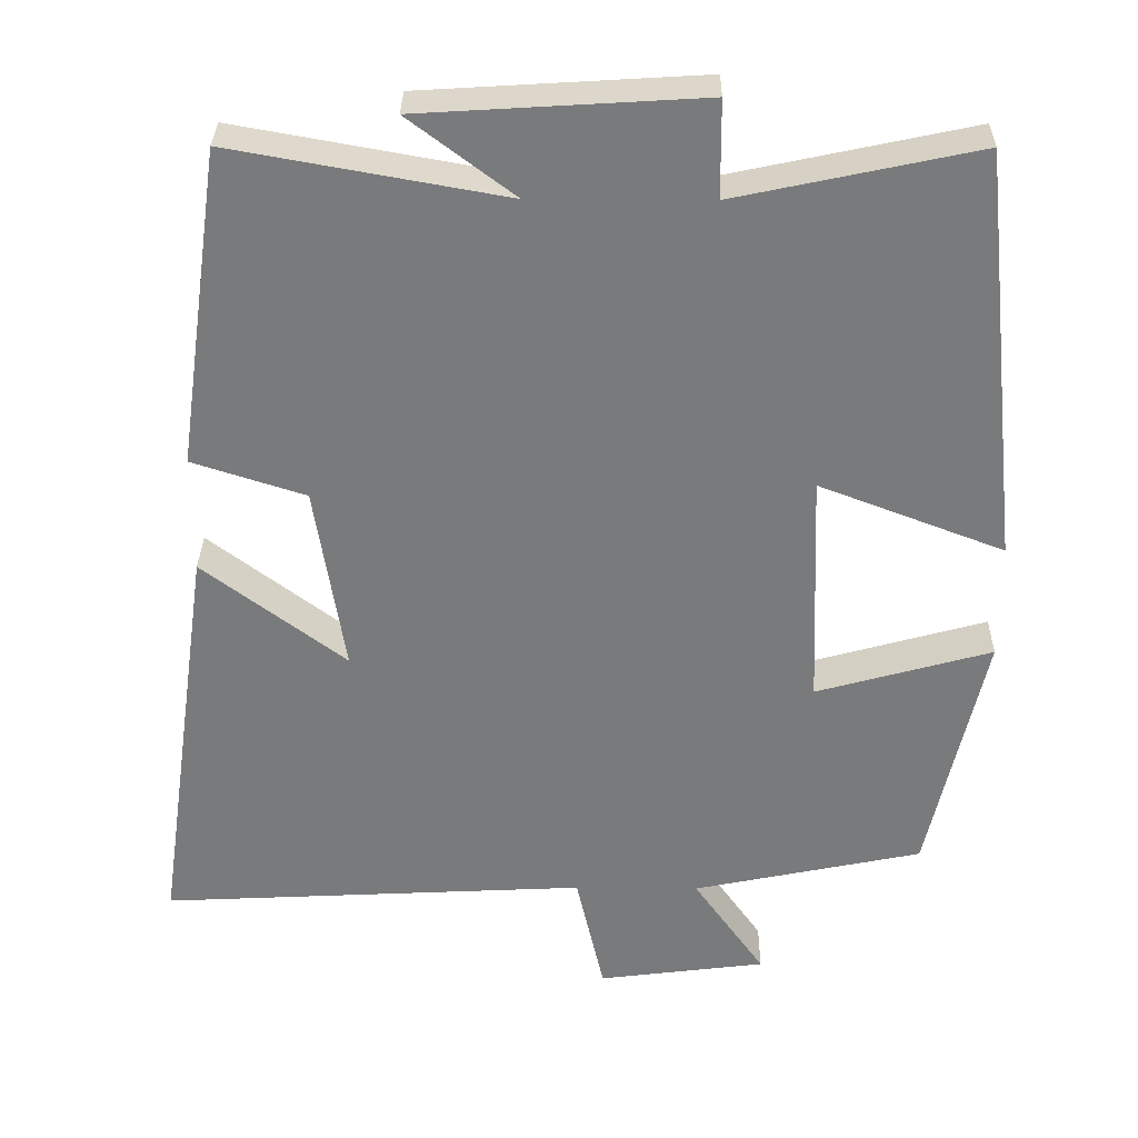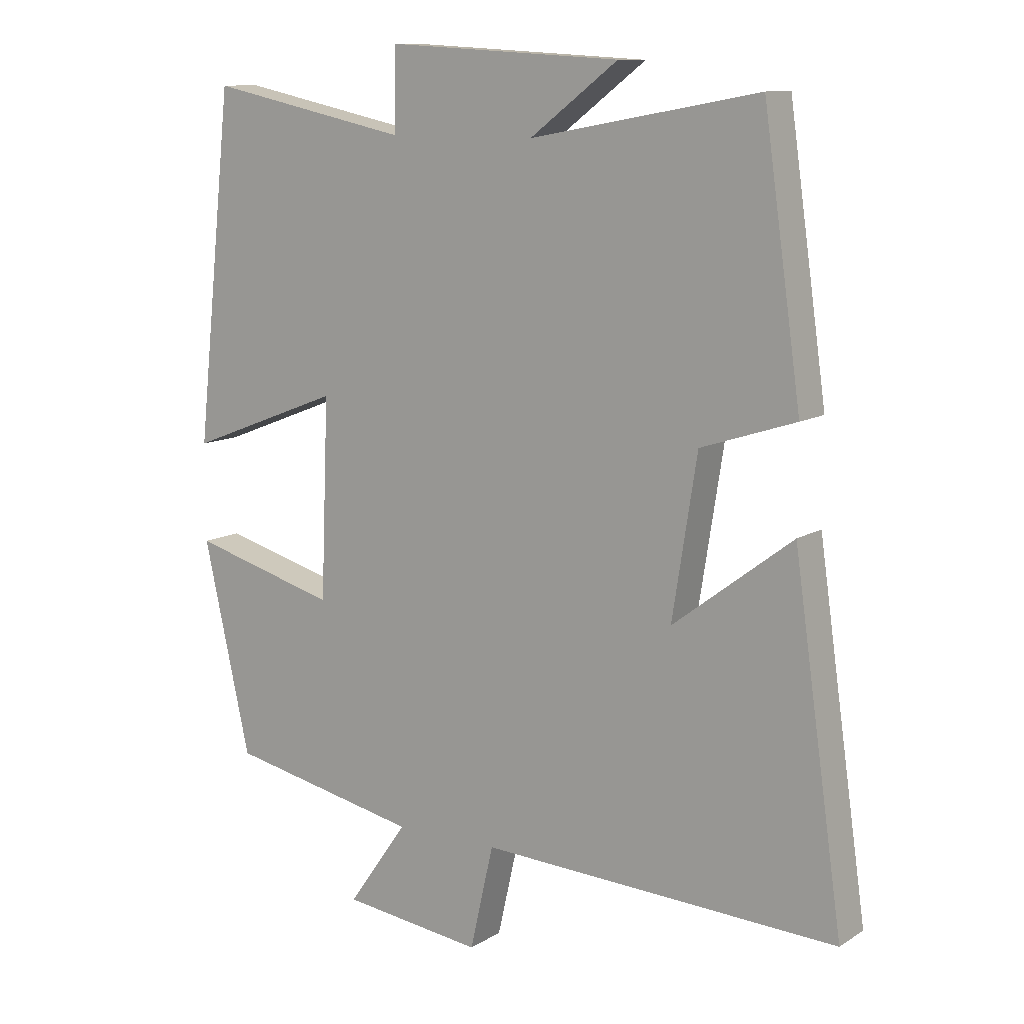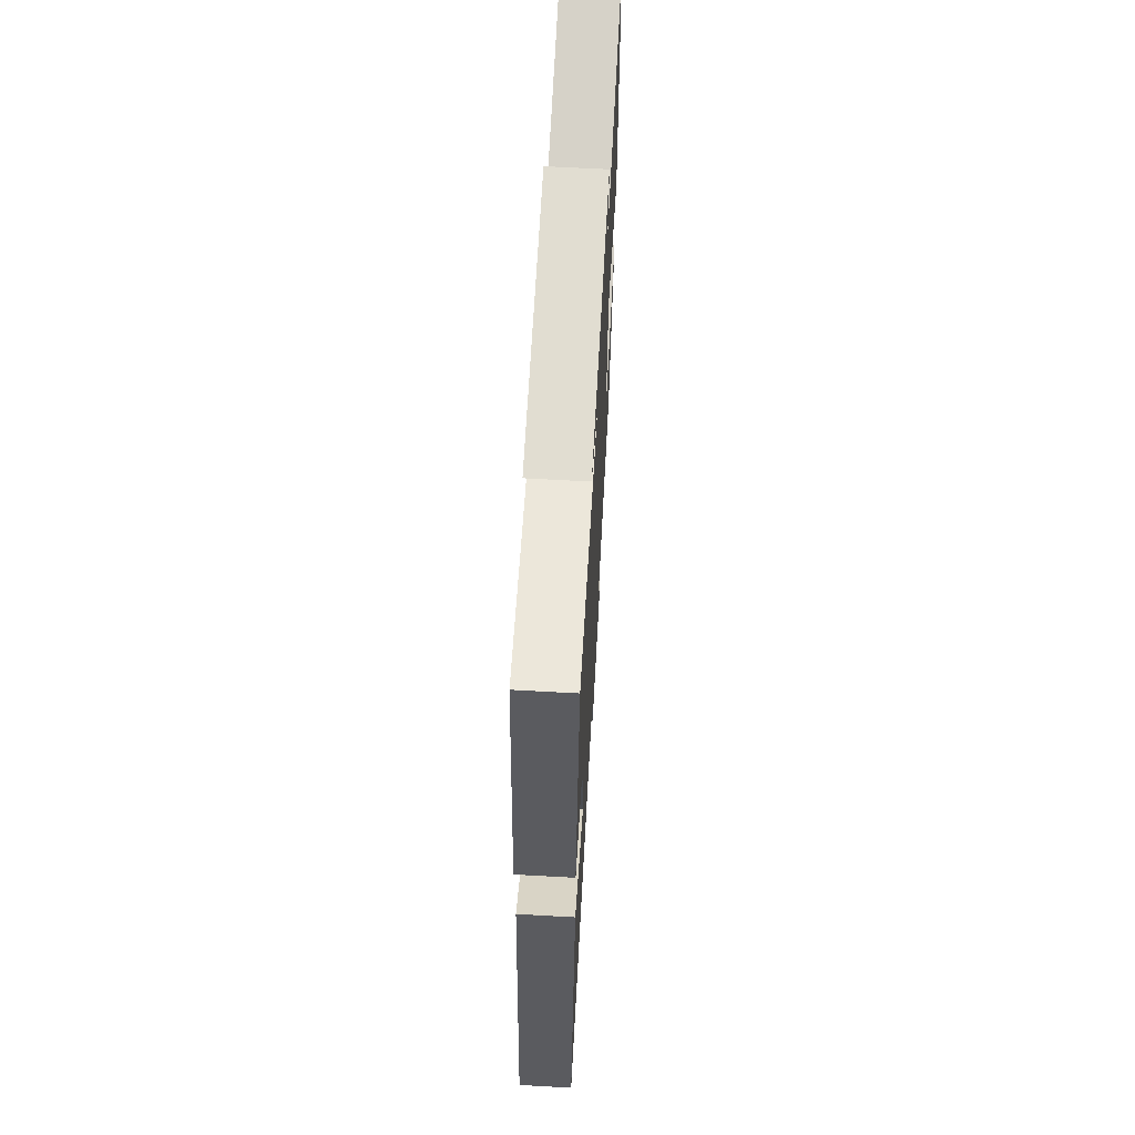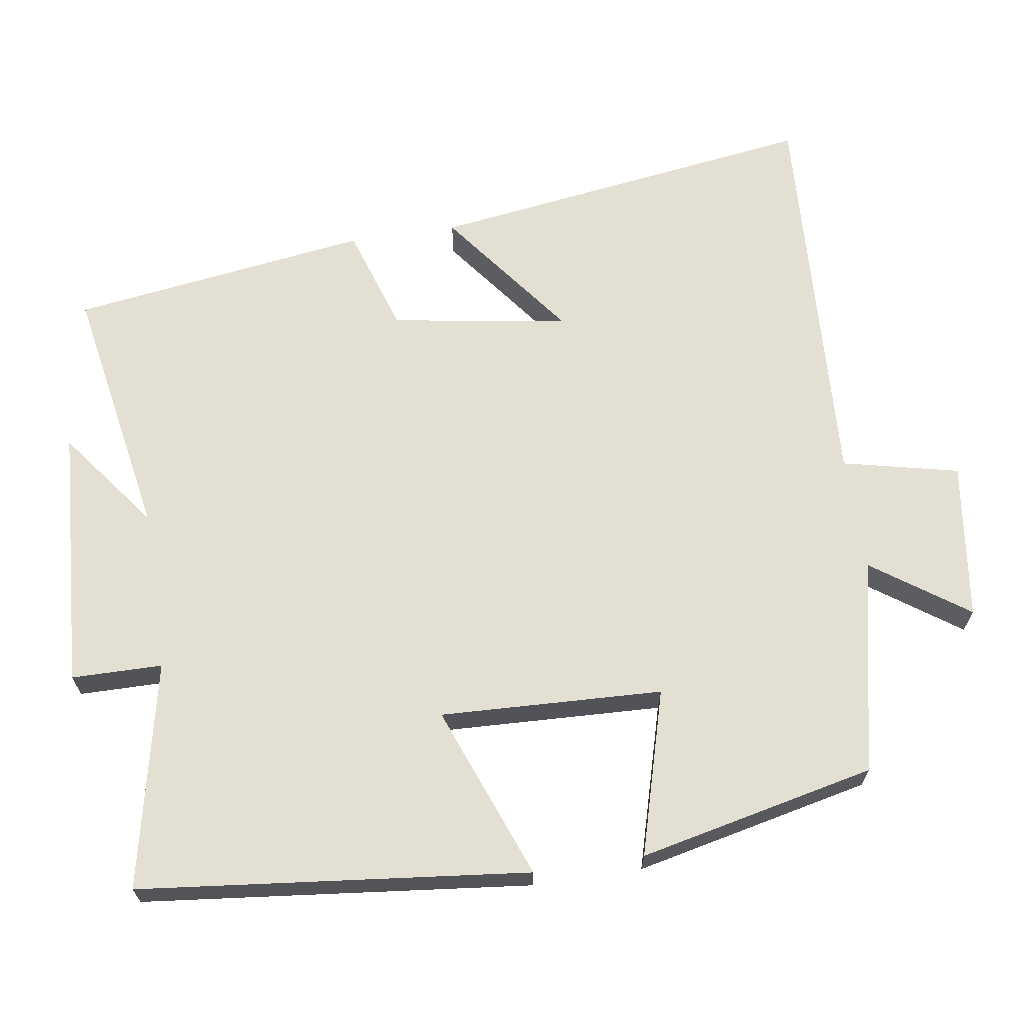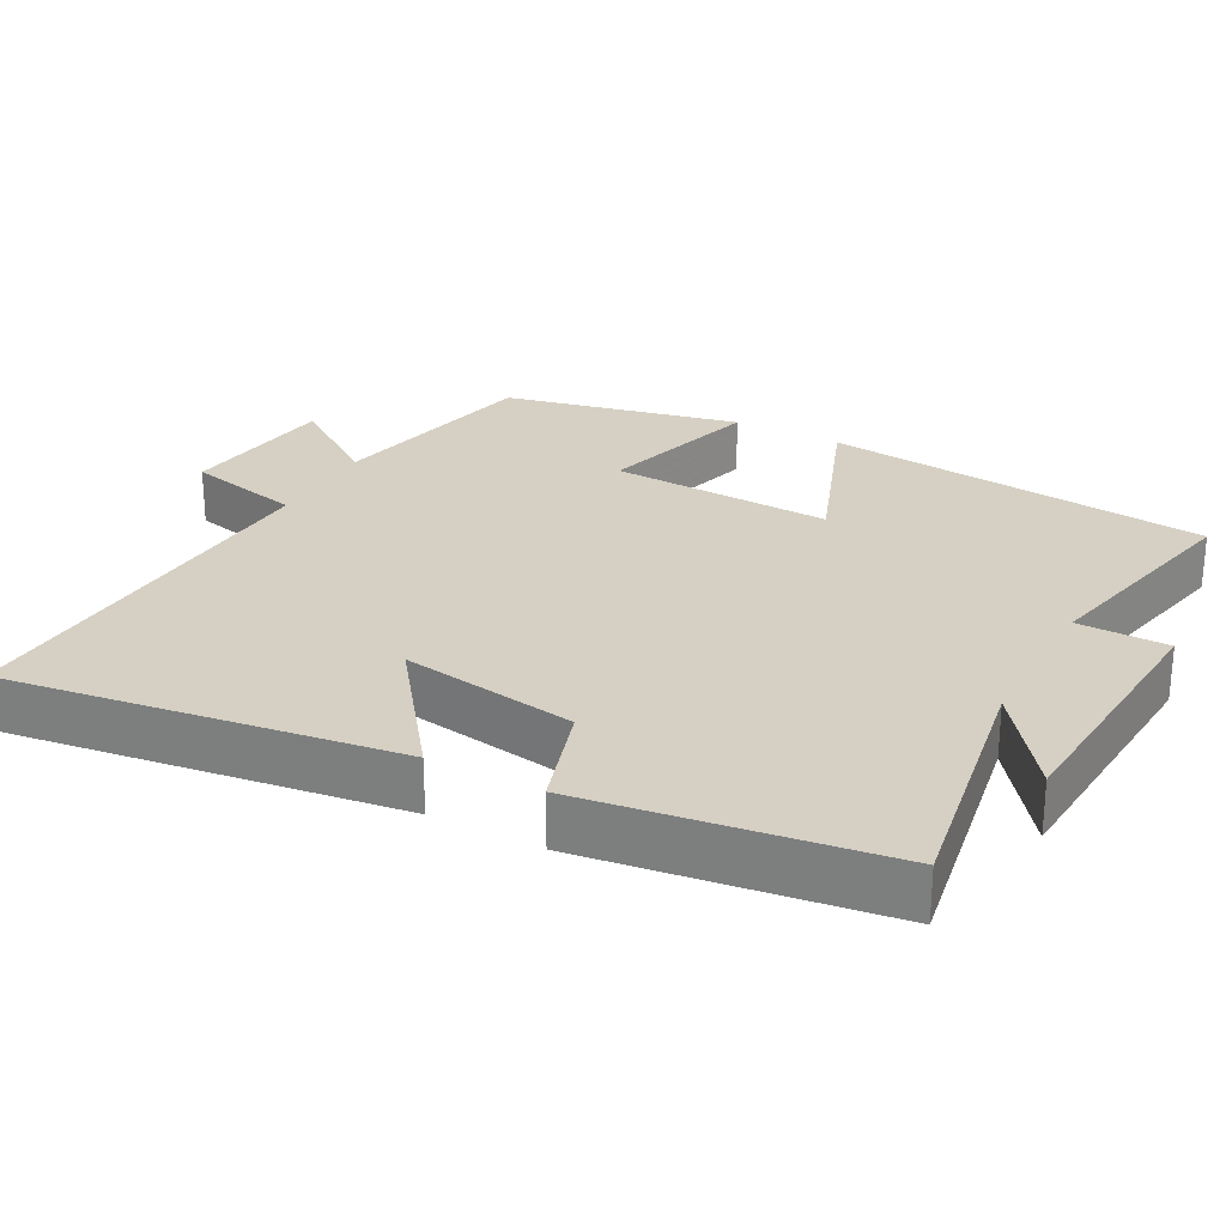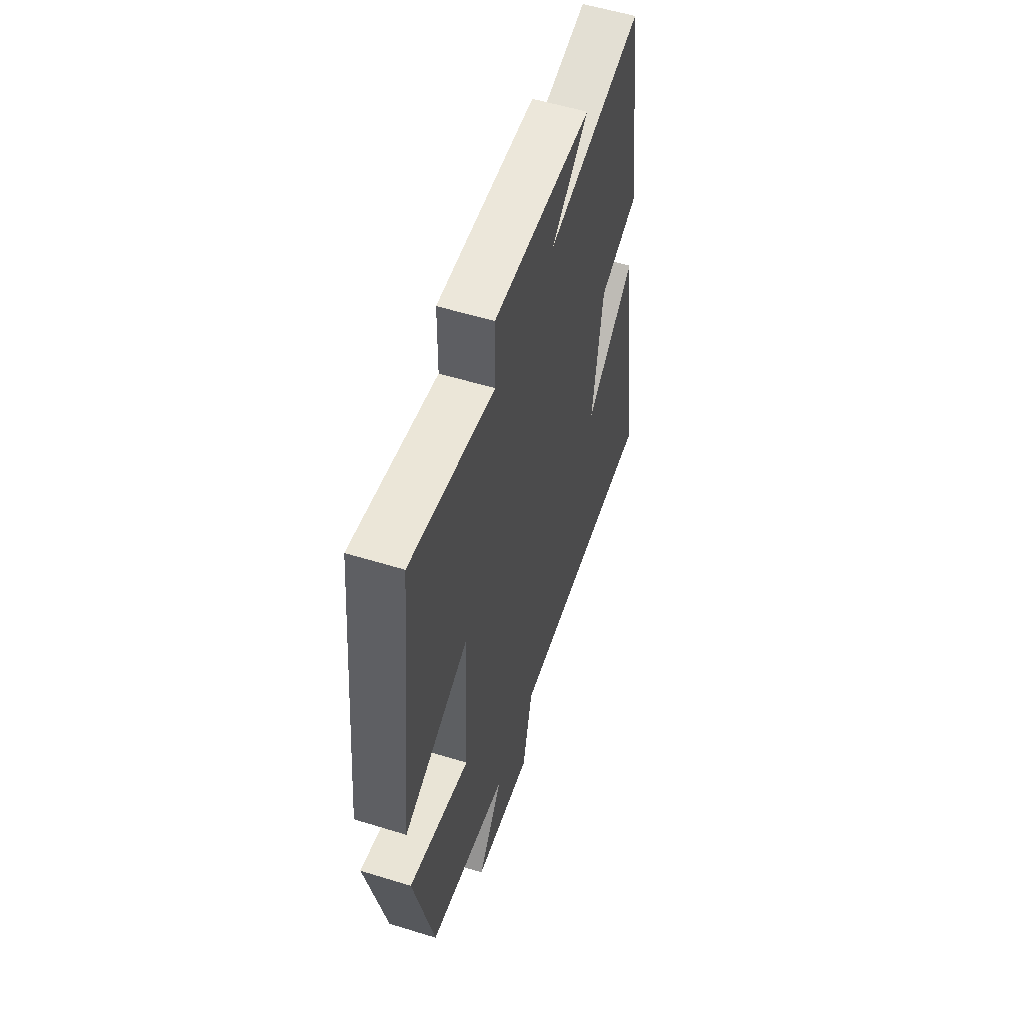
<metadata>
{"format":"obj","ext":"obj","renderer":"f3d","projection":"perspective","resolution":1024,"background":"white","views":[{"elev":31.9,"azim":0.7,"up":"+Z"},{"elev":10.9,"azim":-145.7,"up":"+Z"},{"elev":65.2,"azim":-86.8,"up":"+Z"},{"elev":66.5,"azim":81.4,"up":"+Y"},{"elev":26.4,"azim":-61.5,"up":"+Y"},{"elev":56.0,"azim":107.9,"up":"+Z"}]}
</metadata>
<code>
v 0.428 0.07 -0.438
v 0.133 0.07 -0.5
v 0.225 0.07 -0.631
v 0.009 0.07 -0.659
v -0.027 0.07 -0.5
v -0.576 0.07 -0.528
v -0.5 0.07 0.004
v -0.317 0.07 -0.135
v -0.355 0.07 0.107
v -0.5 0.07 0.154
v -0.442 0.07 0.563
v -0.092 0.07 0.5
v -0.227 0.07 0.602
v 0.133 0.07 0.624
v 0.134 0.07 0.5
v 0.443 0.07 0.566
v 0.5 0.07 0.035
v 0.263 0.07 0.126
v 0.275 0.07 -0.178
v 0.5 0.07 -0.115
v 0.428 0 -0.438
v 0.133 0 -0.5
v 0.225 0 -0.631
v 0.009 0 -0.659
v -0.027 0 -0.5
v -0.576 0 -0.528
v -0.5 0 0.004
v -0.317 0 -0.135
v -0.355 0 0.107
v -0.5 0 0.154
v -0.442 0 0.563
v -0.092 0 0.5
v -0.227 0 0.602
v 0.133 0 0.624
v 0.134 0 0.5
v 0.443 0 0.566
v 0.5 0 0.035
v 0.263 0 0.126
v 0.275 0 -0.178
v 0.5 0 -0.115
f 19 20 1 2
f 18 19 2
f 15 16 17 18
f 15 18 2
f 12 13 14 15
f 12 15 2
f 9 10 11 12
f 8 9 12 2
f 5 6 7 8
f 5 8 2 3
f 3 4 5
f 22 21 40 39
f 22 39 38
f 38 37 36 35
f 22 38 35
f 35 34 33 32
f 22 35 32
f 32 31 30 29
f 22 32 29 28
f 28 27 26 25
f 23 22 28 25
f 25 24 23
f 1 21 22 2
f 2 22 23 3
f 3 23 24 4
f 4 24 25 5
f 5 25 26 6
f 6 26 27 7
f 7 27 28 8
f 8 28 29 9
f 9 29 30 10
f 10 30 31 11
f 11 31 32 12
f 12 32 33 13
f 13 33 34 14
f 14 34 35 15
f 15 35 36 16
f 16 36 37 17
f 17 37 38 18
f 18 38 39 19
f 19 39 40 20
f 20 40 21 1

</code>
